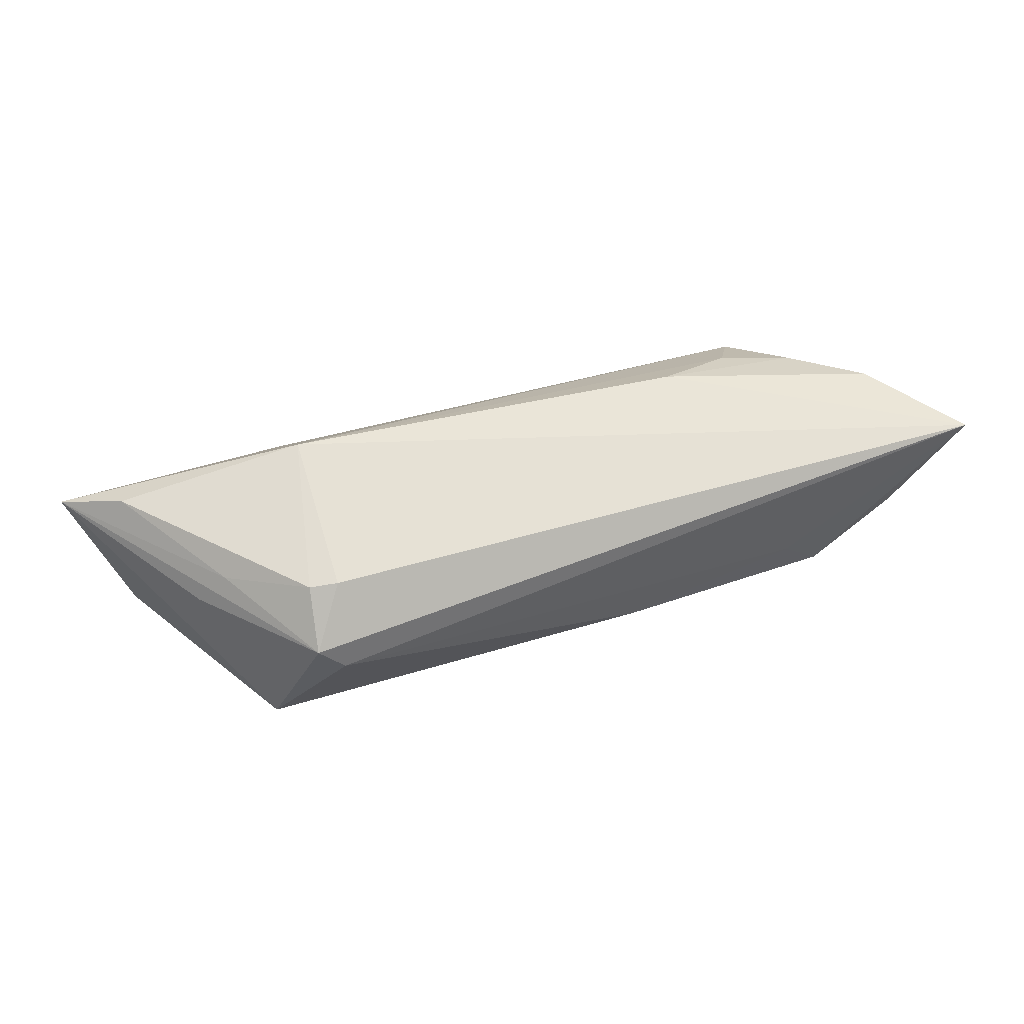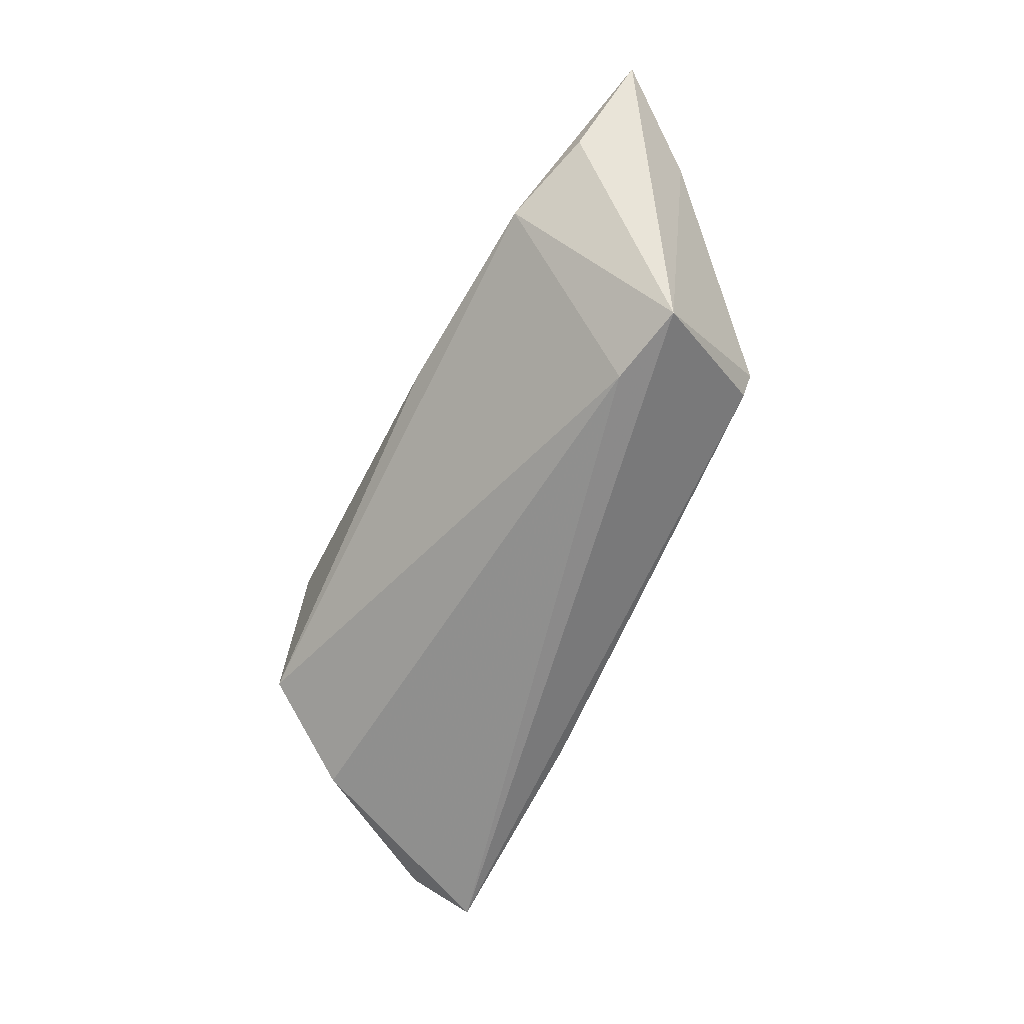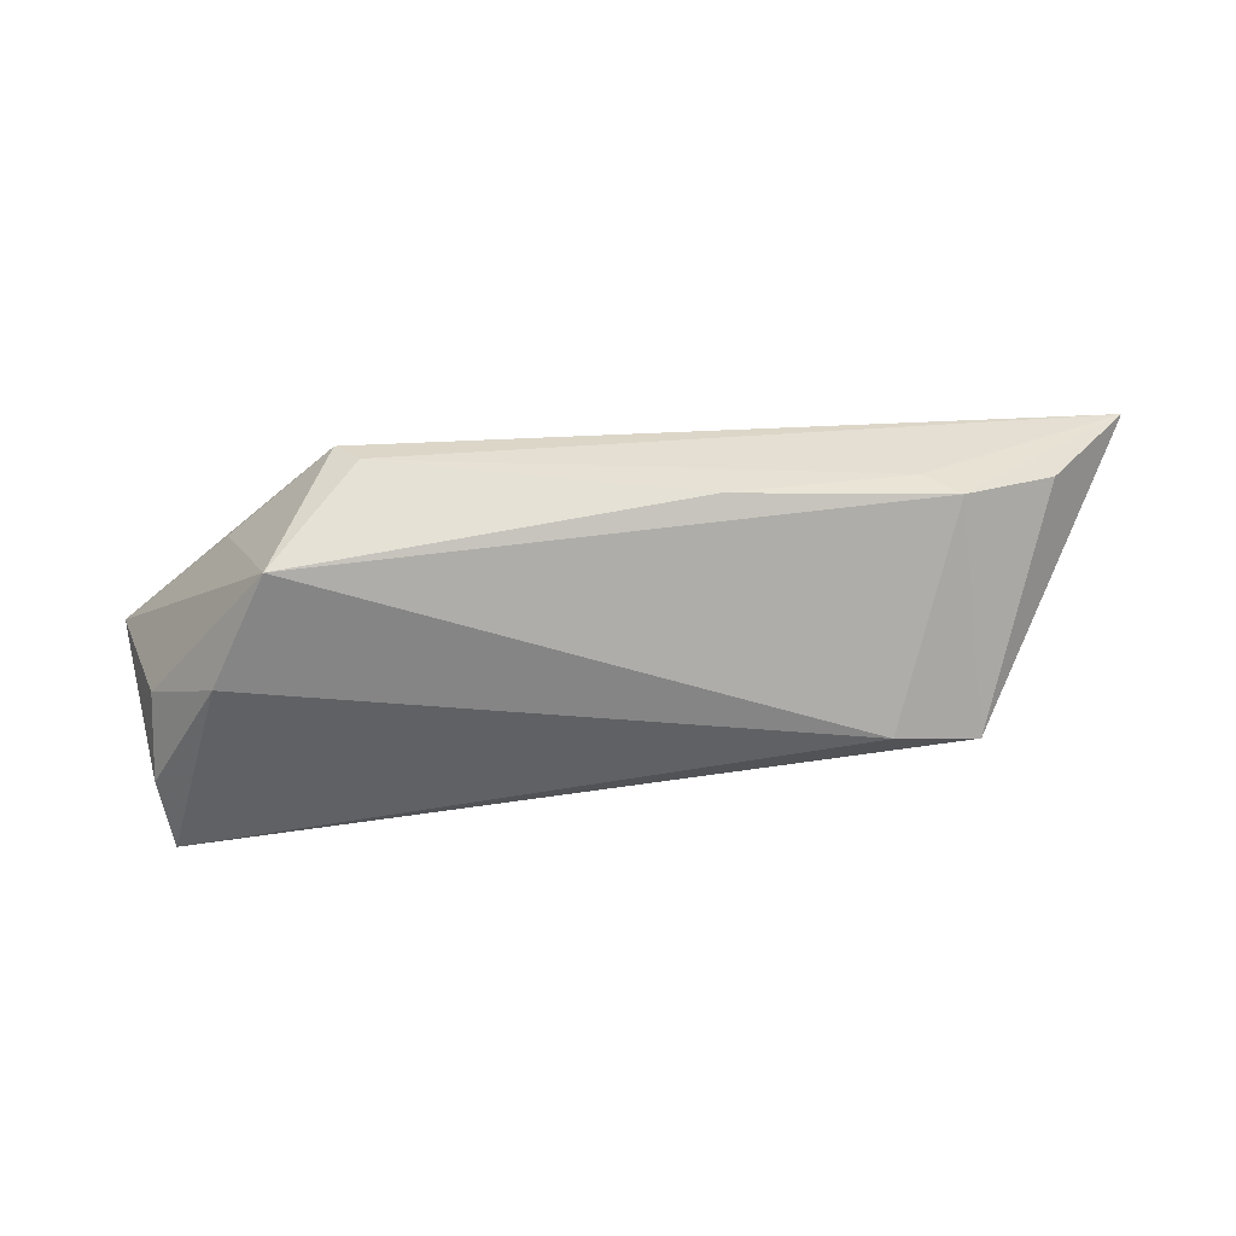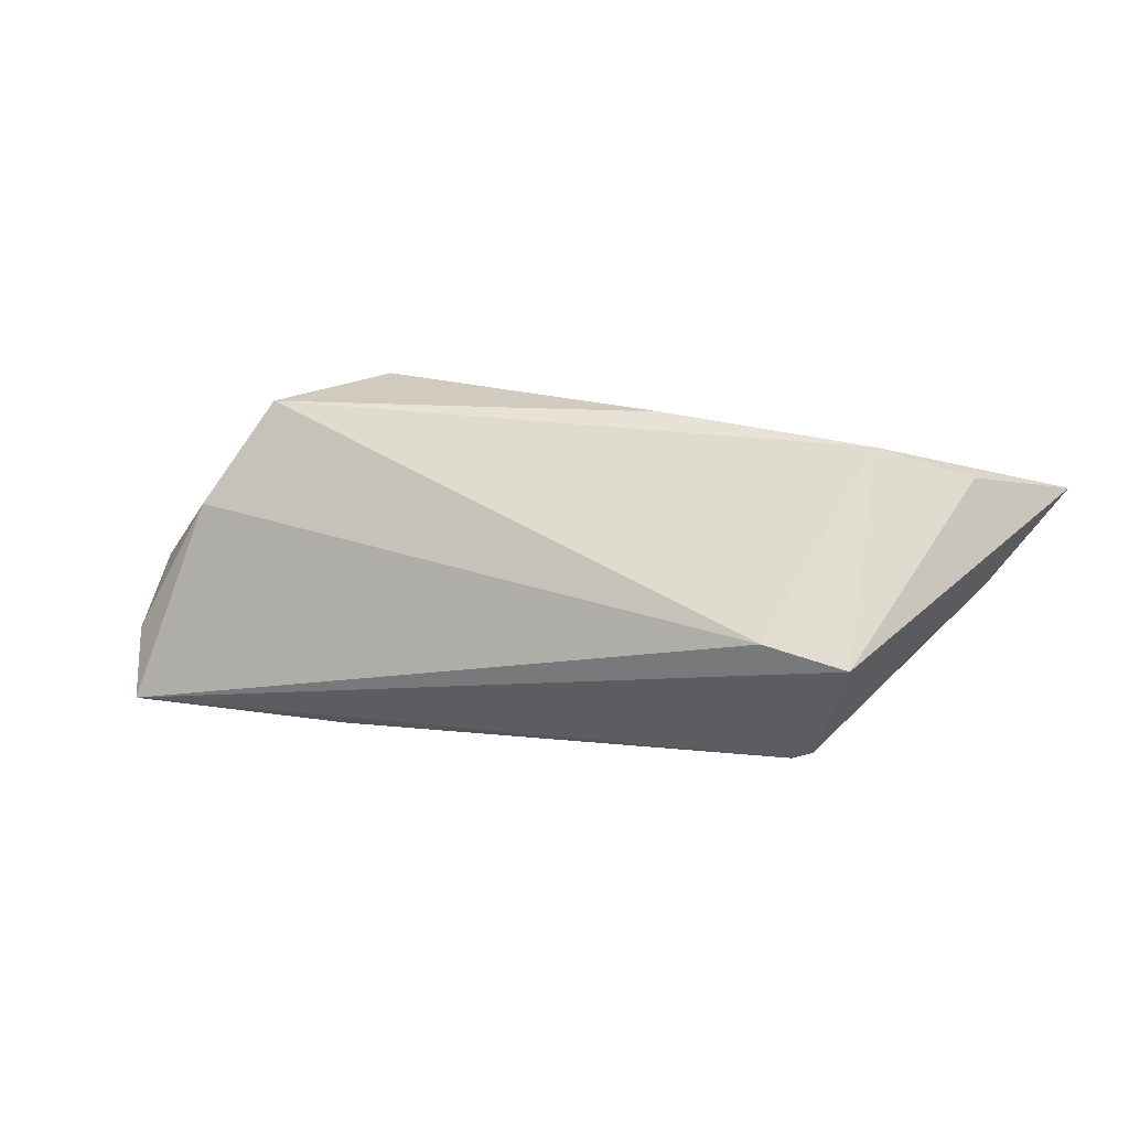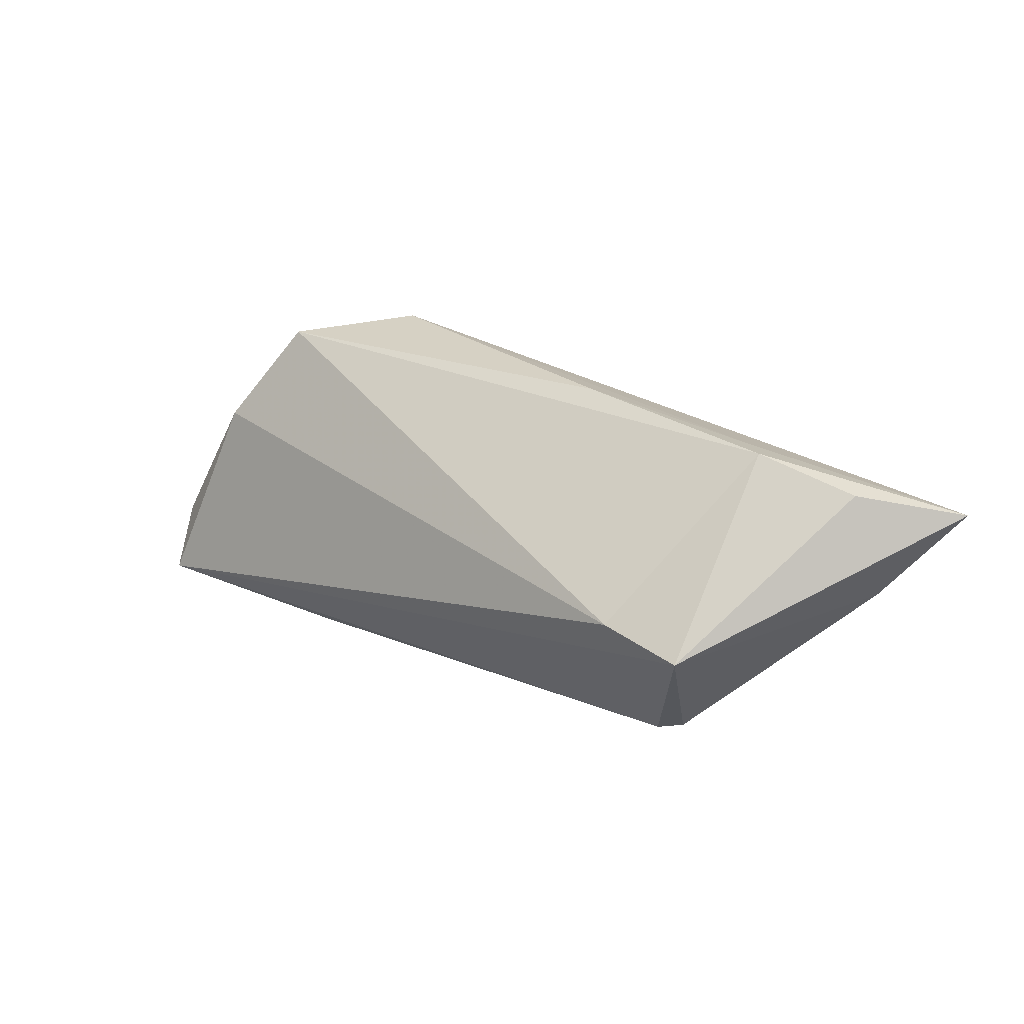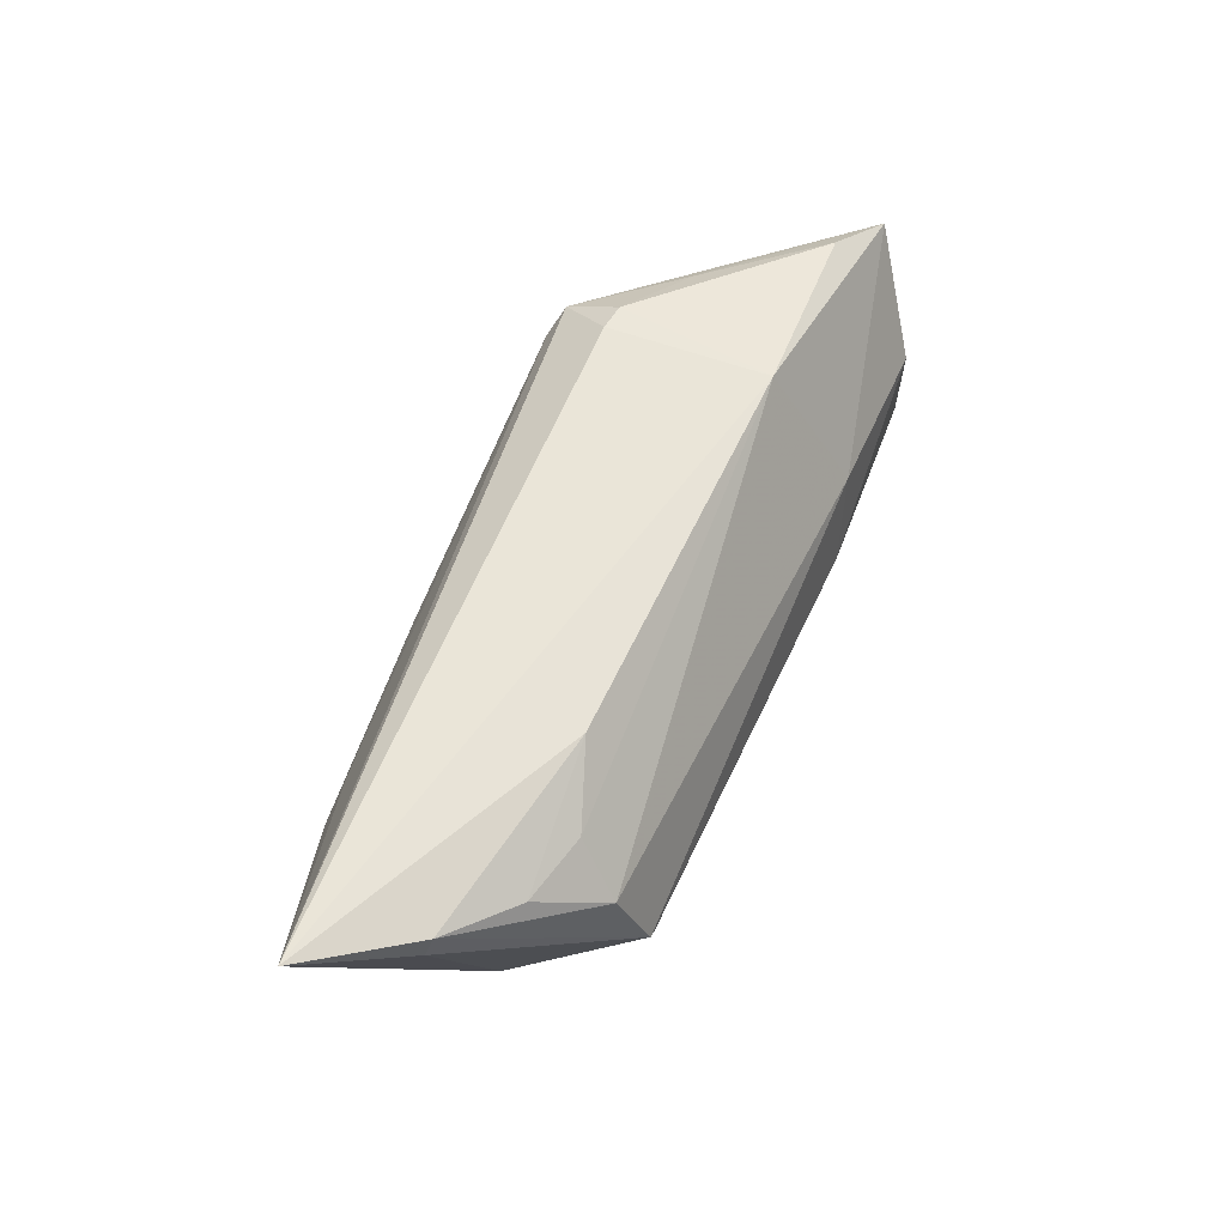
<metadata>
{"format":"obj","ext":"obj","renderer":"f3d","projection":"perspective","resolution":1024,"background":"white","views":[{"elev":64.6,"azim":165.0,"up":"+Z"},{"elev":-65.5,"azim":-116.3,"up":"+Z"},{"elev":58.9,"azim":176.6,"up":"+Y"},{"elev":19.5,"azim":-160.5,"up":"+Y"},{"elev":24.6,"azim":-139.4,"up":"+Y"},{"elev":59.4,"azim":-67.6,"up":"+Z"}]}
</metadata>
<code>
v 0.02374 0.0204 0.008446
v 0.0467 -0.007419 0.01284
v 0.02303 -0.007998 0.01582
v 0.04718 -0.01829 -0.004936
v 0.02525 -0.01795 -0.001953
v 0.02662 0.01899 0.01129
v -0.04396 -0.006777 0.01032
v -0.04039 0.01865 0.001273
v -0.06127 0.01161 0.01582
v -0.05308 0.0003169 0.01042
v 0.0493 -0.002463 -0.005792
v -0.05148 0.01484 0.005561
v 0.03386 0.01906 -0.004511
v 0.03589 0.00639 0.01238
v 0.04858 -0.01783 -0.01767
v 0.02579 0.01186 0.01554
v -0.0362 0.01792 0.004609
v -0.03237 0.0003794 -0.01805
v 0.02118 -0.01899 -0.01353
v 0.02227 0.01231 0.01582
v 0.04081 0.006961 -0.01138
v -0.04238 -0.001776 -0.01744
v 0.05472 -0.01124 0.009344
v -0.03452 -0.01706 -0.009216
v -0.02624 -0.005766 0.01489
v -0.01436 0.0204 0.001783
v -0.03818 -0.01405 0.003932
v 0.0499 -0.01008 -0.01316
v -0.03639 -0.01735 -0.006328
v 0.03982 0.006787 0.008534
v -0.05213 -0.0003627 0.01313
v -0.03534 -0.008996 0.01041
f 20 6 9
f 9 6 1
f 4 15 23
f 9 8 12
f 22 12 8
f 9 12 22
f 6 20 16
f 17 8 9
f 9 1 17
f 13 1 6
f 23 11 13
f 15 4 19
f 8 17 26
f 26 17 1
f 26 13 8
f 1 13 26
f 30 6 23
f 23 13 30
f 30 13 6
f 23 15 28
f 28 11 23
f 21 28 15
f 21 13 11
f 11 28 21
f 23 2 3
f 9 25 3
f 3 20 9
f 3 16 20
f 3 2 16
f 5 27 29
f 29 19 5
f 5 19 4
f 5 4 23
f 23 3 5
f 5 3 27
f 25 7 32
f 7 27 32
f 32 3 25
f 27 3 32
f 31 27 7
f 31 25 9
f 31 7 25
f 29 27 31
f 29 22 24
f 24 19 29
f 24 22 15
f 15 19 24
f 6 16 14
f 16 2 14
f 23 6 14
f 14 2 23
f 15 22 18
f 18 21 15
f 18 22 8
f 13 21 18
f 8 13 18
f 10 31 9
f 29 31 10
f 9 22 10
f 10 22 29

</code>
